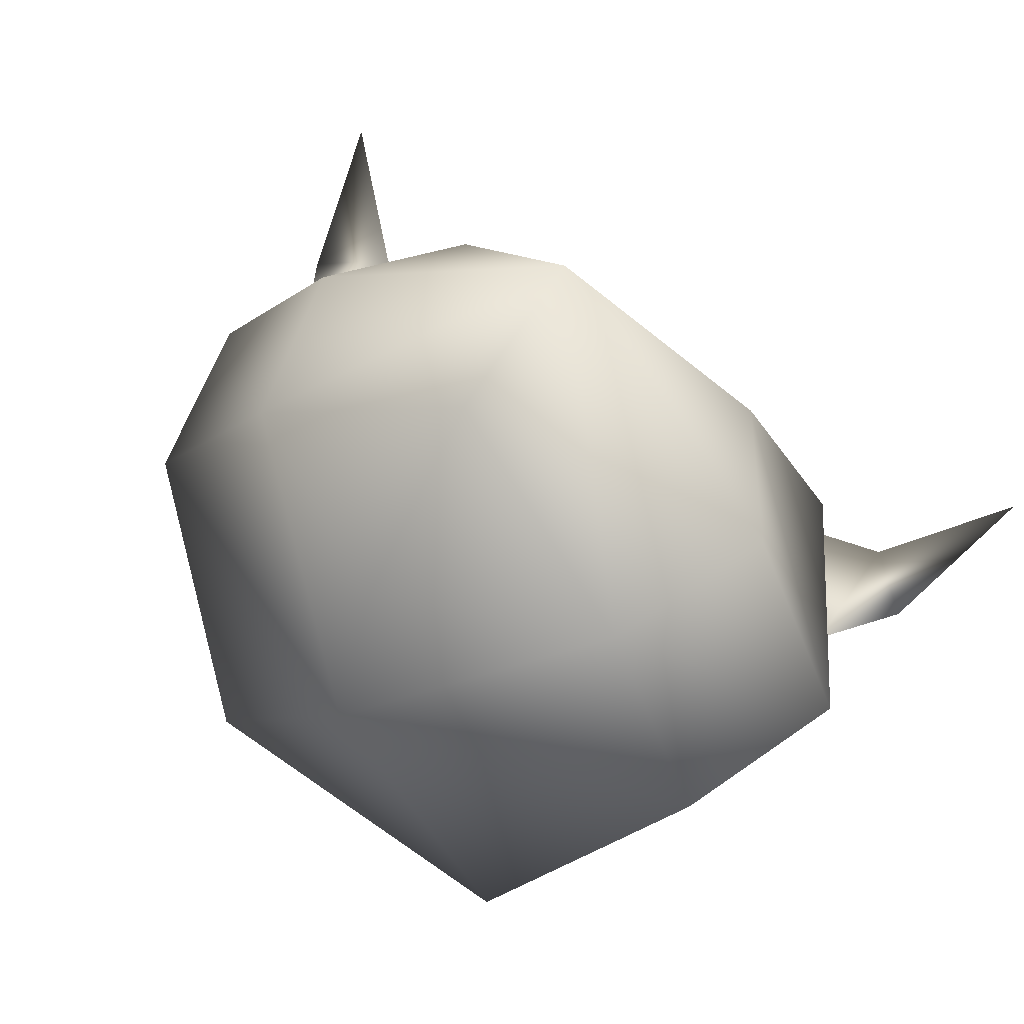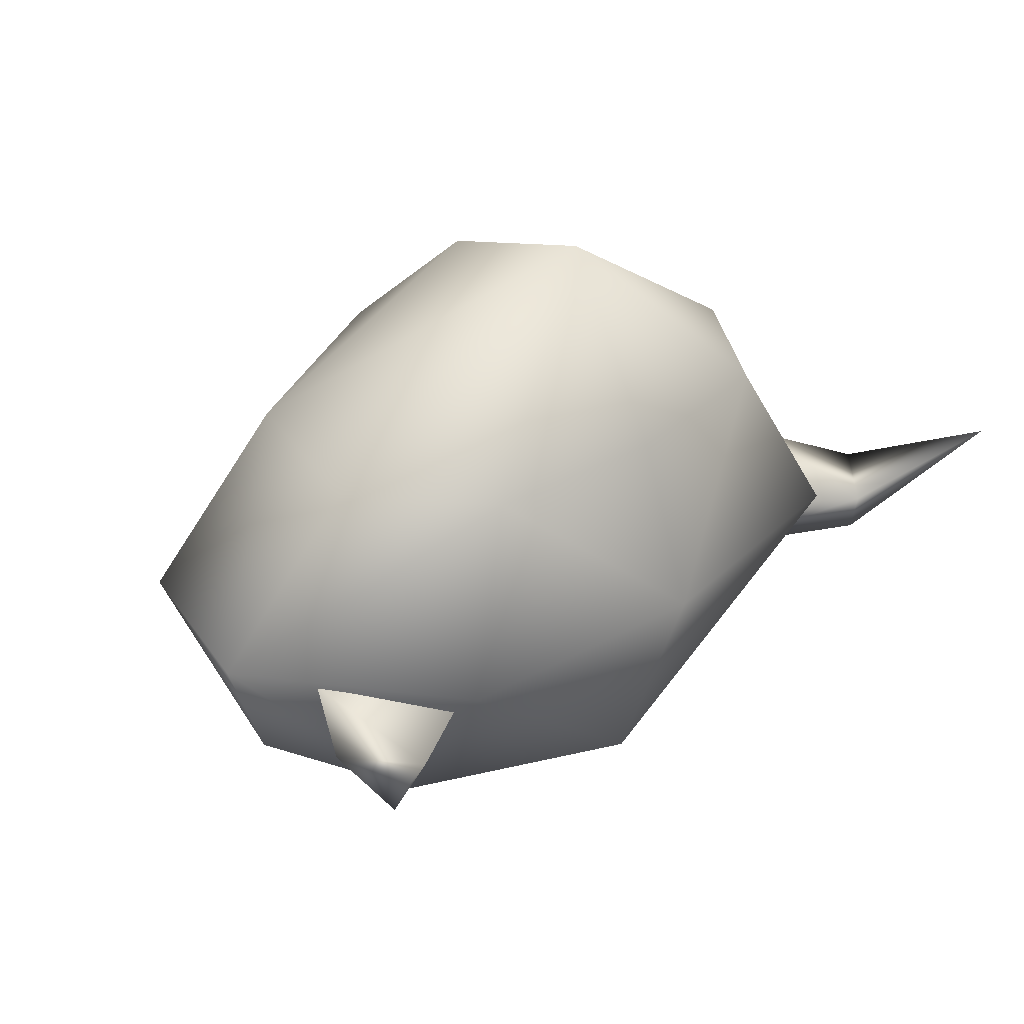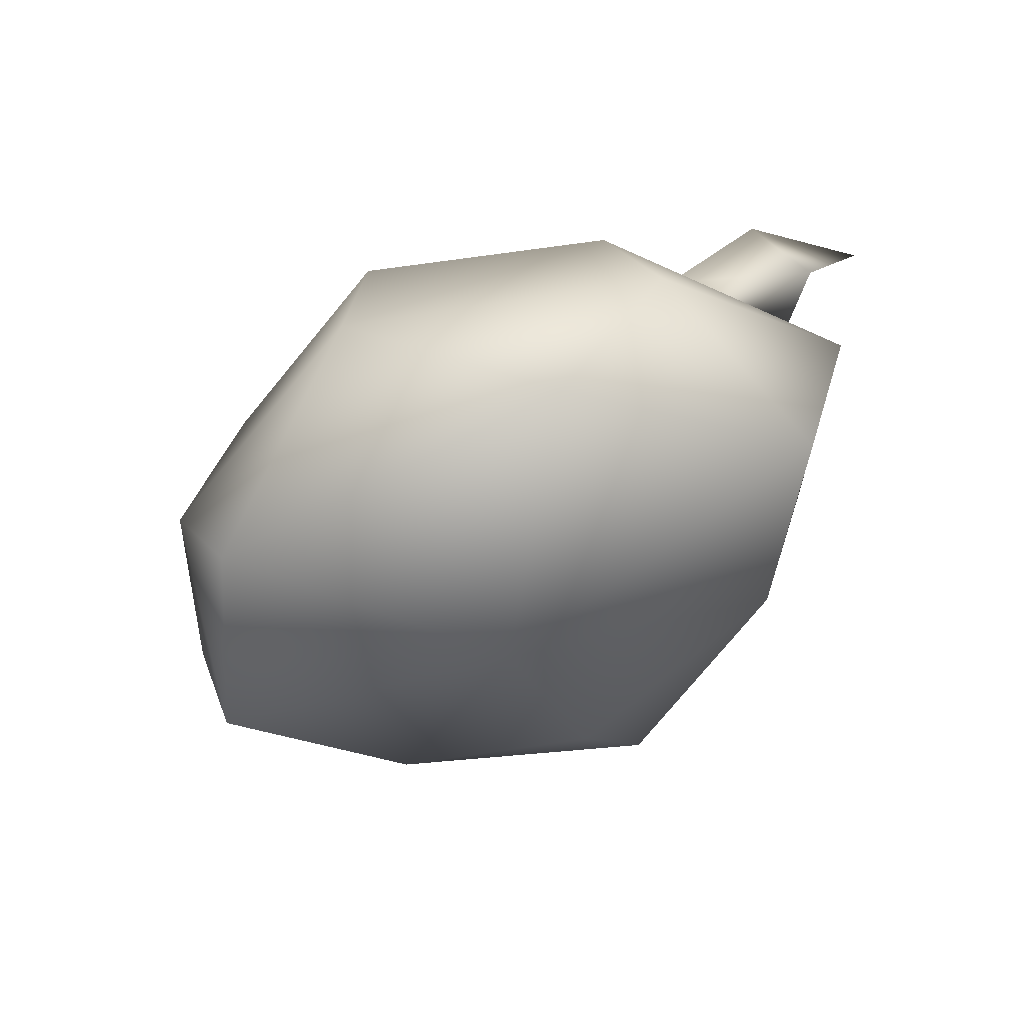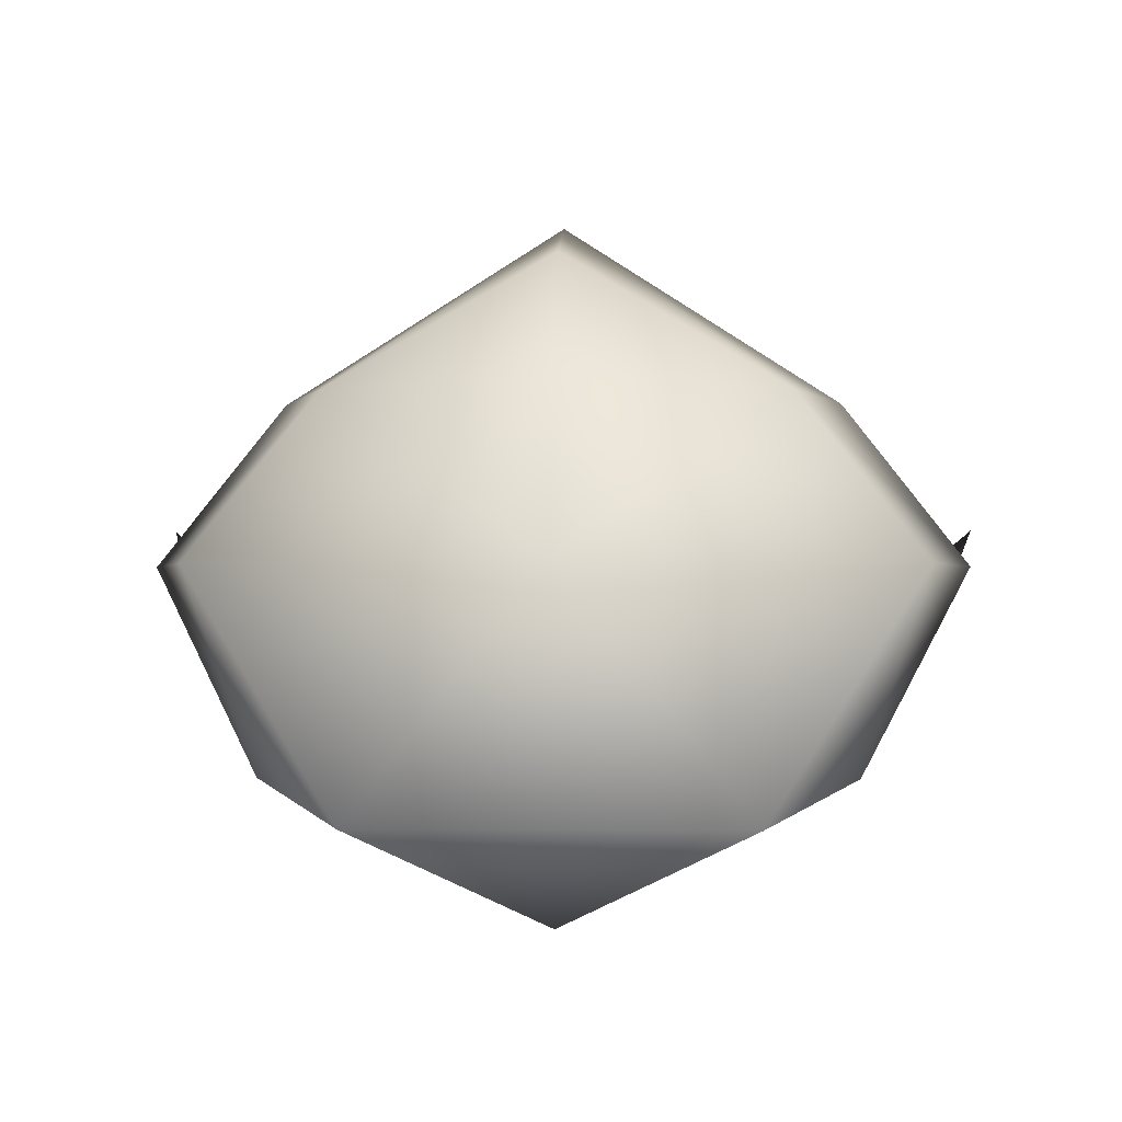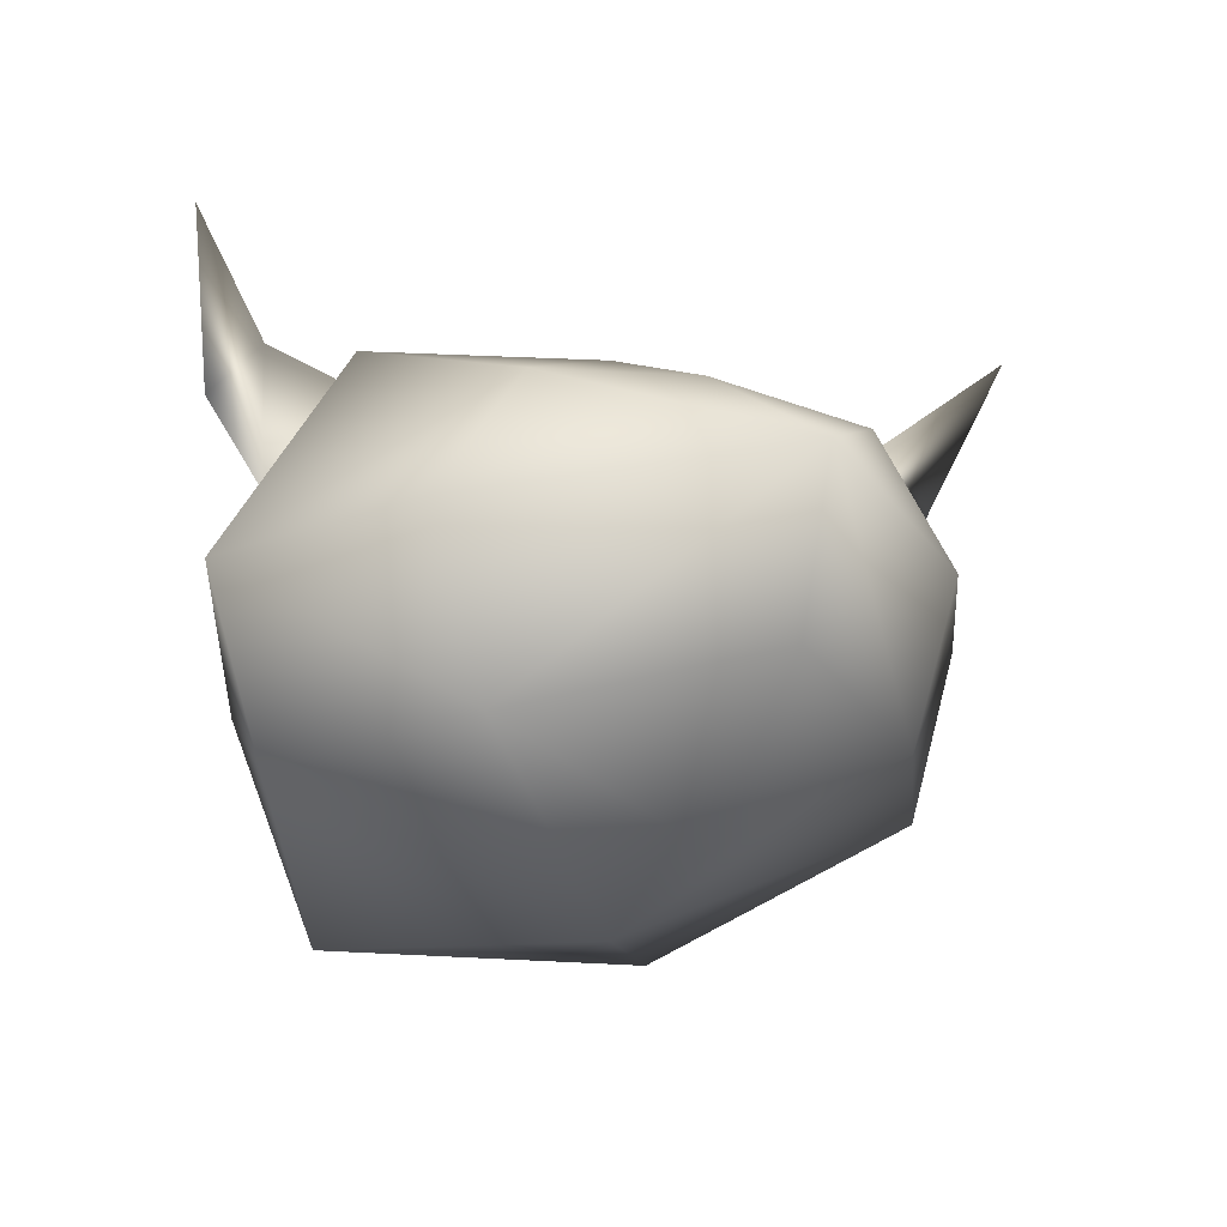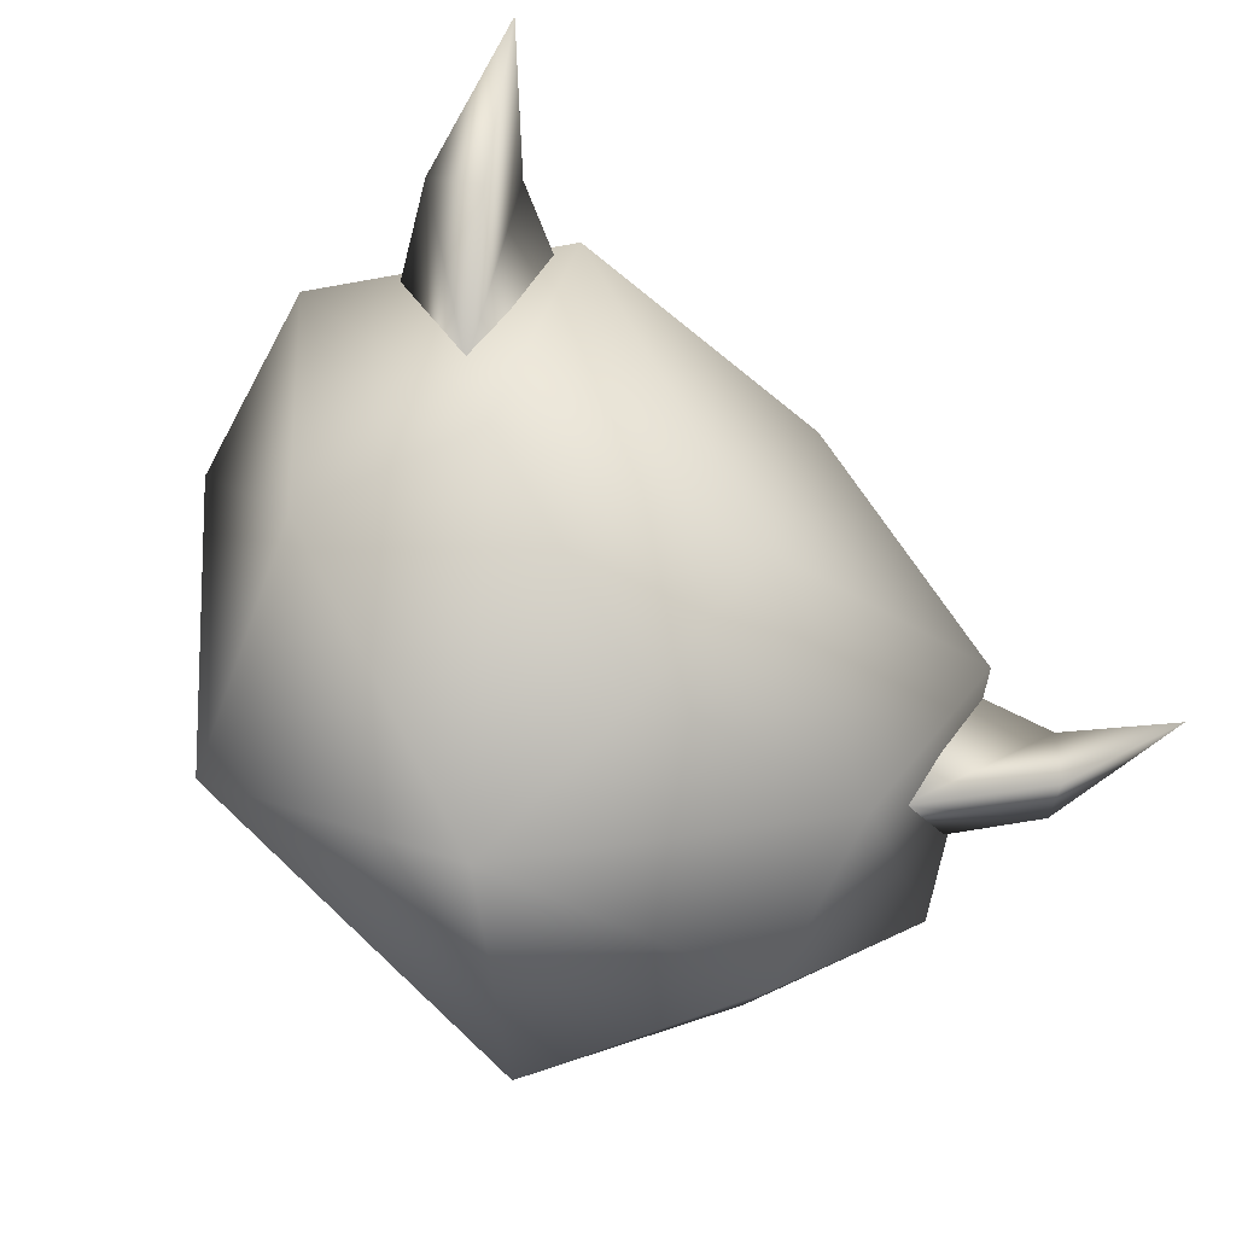
<metadata>
{"format":"obj","ext":"obj","renderer":"f3d","projection":"perspective","resolution":1024,"background":"white","views":[{"elev":58.5,"azim":-143.8,"up":"+Y"},{"elev":31.4,"azim":-45.9,"up":"+Y"},{"elev":-60.5,"azim":29.0,"up":"+Z"},{"elev":-1.3,"azim":-177.9,"up":"+Y"},{"elev":-11.8,"azim":148.3,"up":"+Z"},{"elev":-75.6,"azim":-46.1,"up":"+Y"}]}
</metadata>
<code>
v -0.0946 0.07 0.05623
v -0.1194 0.07 0.1307
v 0 0.1489 0.1507
v 0 0.1288 0.08
v -0.07845 0.07 0.1843
v 0 0.07 0.1936
v 0.1194 0.07 0.1307
v 0.0946 0.07 0.05623
v 0.07845 0.07 0.1843
v -0.1483 0 0.04
v -0.1722 0 0.1157
v 0 0.07 0.01261
v 0 0 -0.01497
v -0.1131 0 0.2034
v 0 0 0.2182
v 0.1722 0 0.1157
v 0.1483 0 0.04
v 0.1131 0 0.2034
v -0.1174 -0.008733 0.1939
v -0.1448 -0.01438 0.2052
v -0.114 -0.05164 0.1484
v -0.154 -0.03755 0.196
v -0.1885 0.0196 0.242
v -0.17 -0.01032 0.18
v -0.1488 -0.004094 0.145
v 0.1448 -0.01438 0.2052
v 0.1174 -0.008733 0.1939
v 0.114 -0.05164 0.1484
v 0.154 -0.03755 0.196
v 0.1885 0.0196 0.242
v 0.17 -0.01032 0.18
v 0.1488 -0.004094 0.145
v -0.07948 -0.09988 -0.01497
v -0.1225 -0.08653 0.07333
v -0.0972 -0.08653 0.1451
v 0 -0.09399 0.1845
v 0 -0.1316 0.1274
v 0 -0.1439 0.0446
v 0.07858 -0.09988 -0.01497
v 0.1225 -0.08653 0.07333
v 0.0972 -0.08653 0.1451
g 01001B9E-W7_0
f 1 2 3
f 3 4 1
f 5 6 3
f 2 5 3
f 3 7 8
f 8 4 3
f 6 9 3
f 9 7 3
f 1 10 11
f 11 2 1
f 12 1 4
f 1 12 13
f 10 1 13
f 5 14 15
f 15 6 5
f 5 2 11
f 14 5 11
f 16 17 8
f 8 7 16
f 8 17 13
f 13 12 8
f 8 12 4
f 9 6 15
f 18 9 15
f 9 18 16
f 7 9 16
g 01001B9E-W7_1
f 19 20 21
f 20 22 21
f 22 20 23
f 24 20 25
f 20 19 25
f 20 24 23
f 22 24 21
f 24 25 21
f 24 22 23
f 26 27 28
f 29 26 28
f 26 29 30
f 26 31 32
f 27 26 32
f 31 26 30
f 31 29 28
f 32 31 28
f 29 31 30
g 01001B9E-W7_2
f 10 13 33
f 34 10 33
f 34 11 10
f 14 35 36
f 37 36 35
f 36 15 14
f 34 33 38
f 35 34 38
f 38 37 35
f 11 34 35
f 14 11 35
f 13 17 39
f 17 40 39
f 16 40 17
f 33 13 39
f 41 18 36
f 36 37 41
f 15 36 18
f 39 40 38
f 33 39 38
f 38 40 41
f 41 37 38
f 40 16 41
f 16 18 41

</code>
